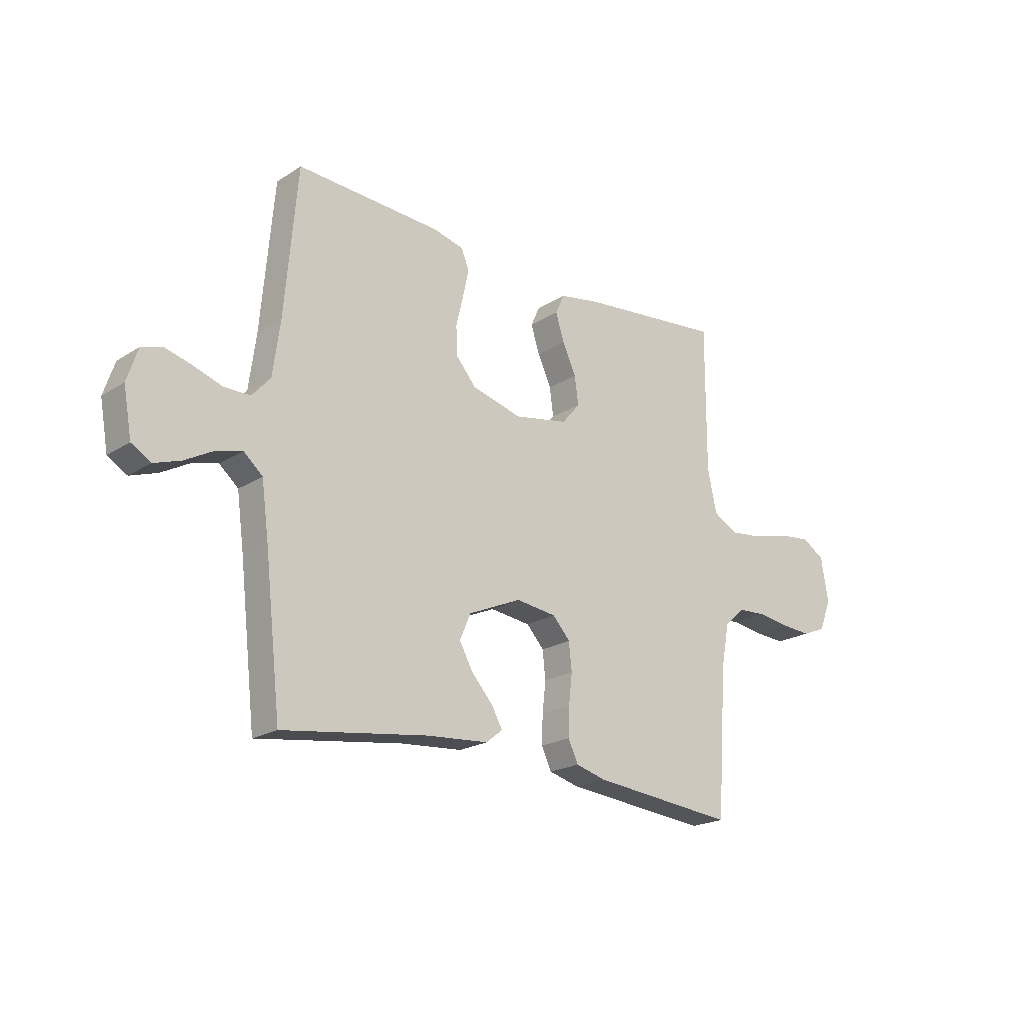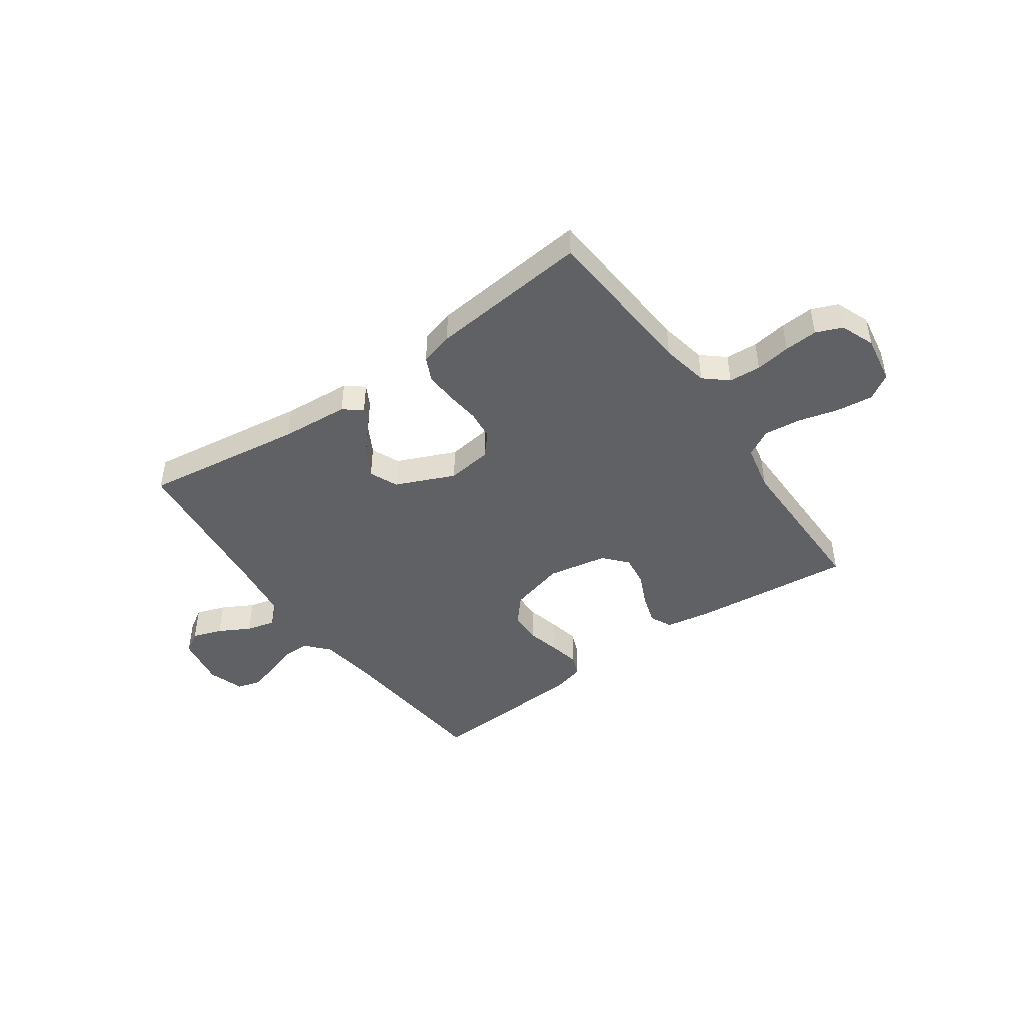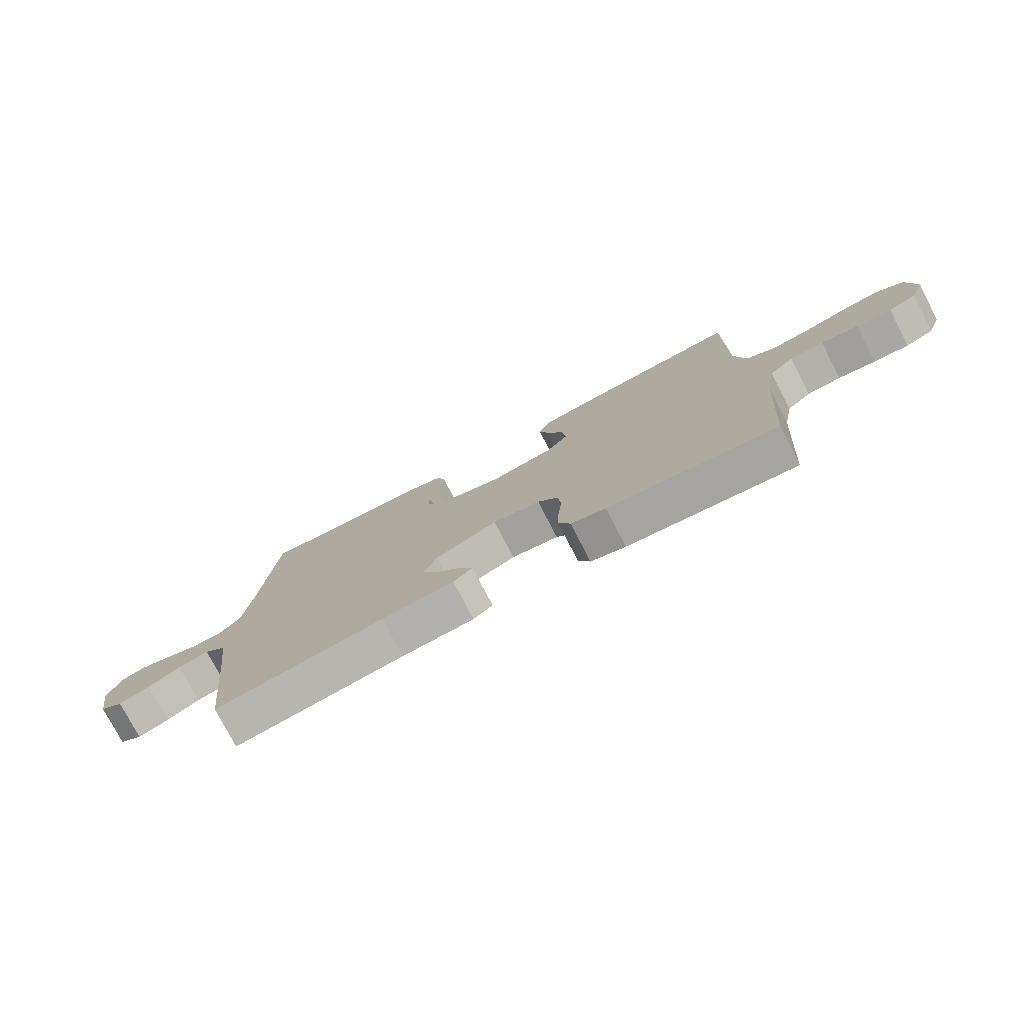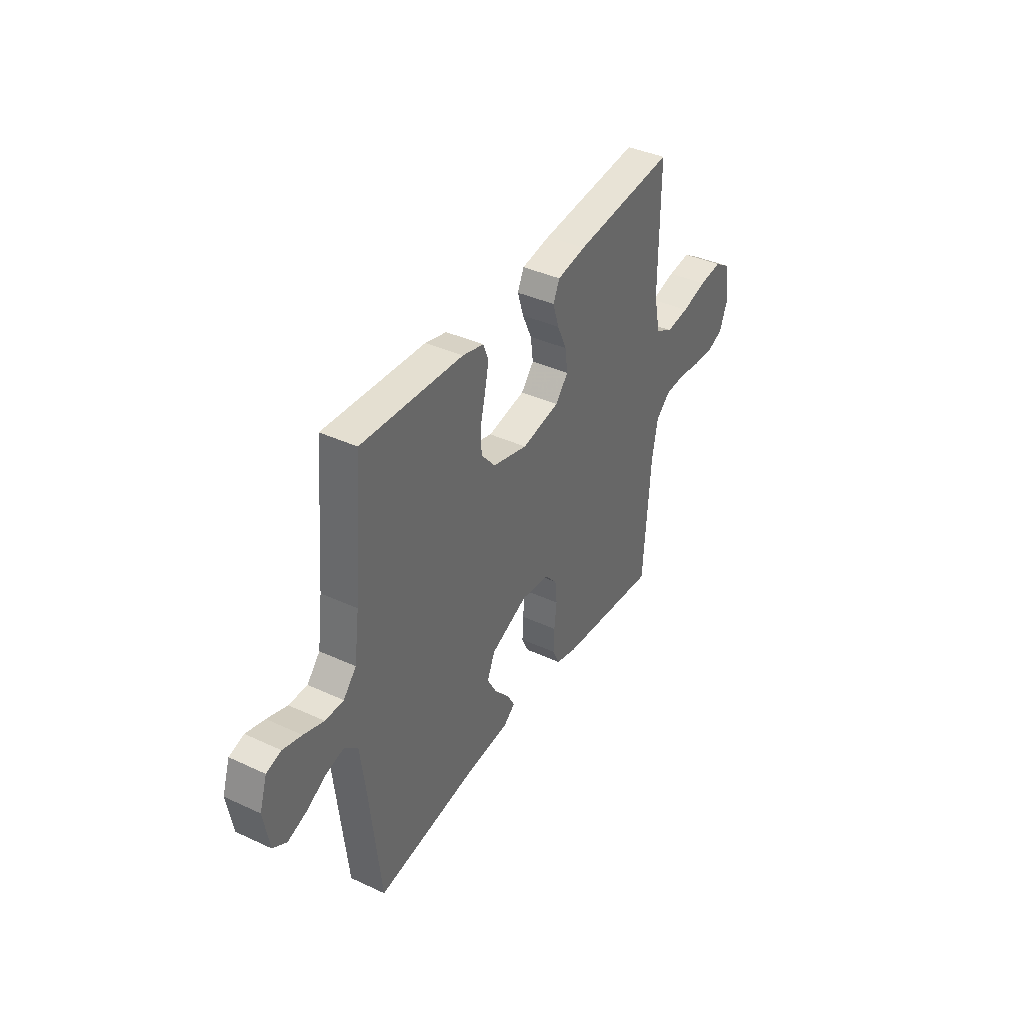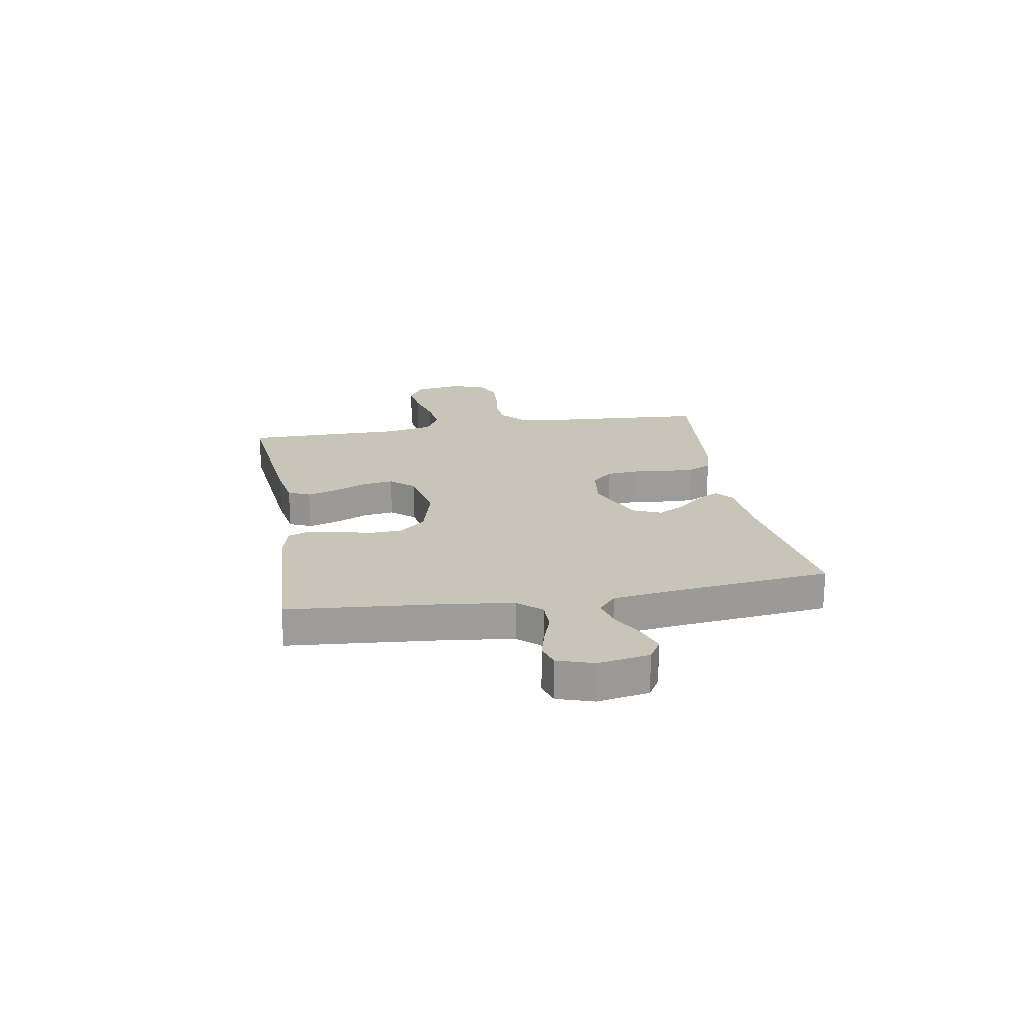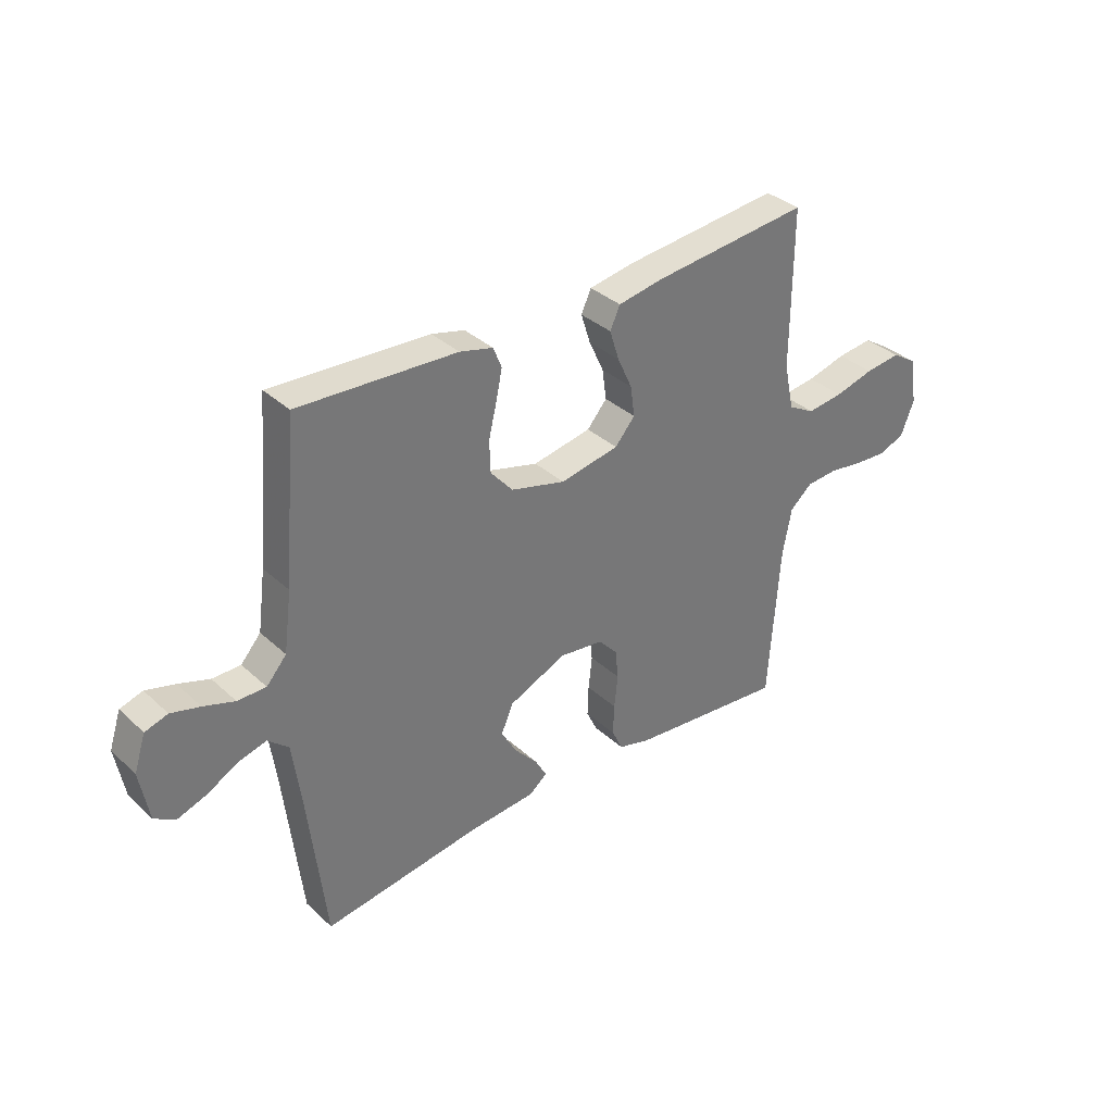
<metadata>
{"format":"obj","ext":"obj","renderer":"f3d","projection":"perspective","resolution":1024,"background":"white","views":[{"elev":-20.6,"azim":138.8,"up":"+Z"},{"elev":-45.4,"azim":-144.6,"up":"+Y"},{"elev":-76.8,"azim":-152.6,"up":"+Z"},{"elev":39.0,"azim":120.1,"up":"+Z"},{"elev":20.2,"azim":80.3,"up":"+Y"},{"elev":34.9,"azim":140.3,"up":"+Z"}]}
</metadata>
<code>
v 0.5 0.07 0.5
v 0.526 0.07 0.2
v 0.541 0.07 0.088
v 0.579 0.07 0.045
v 0.633 0.07 0.045
v 0.692 0.07 0.065
v 0.747 0.07 0.08
v 0.79 0.07 0.067
v 0.812 0.07 0
v 0.795 0.07 -0.096
v 0.755 0.07 -0.12
v 0.7 0.07 -0.101
v 0.642 0.07 -0.069
v 0.588 0.07 -0.055
v 0.549 0.07 -0.089
v 0.534 0.07 -0.2
v 0.5 0.07 -0.5
v 0.2 0.07 -0.458
v 0.072 0.07 -0.448
v 0.038 0.07 -0.421
v 0.06 0.07 -0.381
v 0.104 0.07 -0.332
v 0.133 0.07 -0.28
v 0.11 0.07 -0.227
v 0 0.07 -0.179
v -0.084 0.07 -0.19
v -0.12 0.07 -0.23
v -0.126 0.07 -0.287
v -0.119 0.07 -0.35
v -0.117 0.07 -0.409
v -0.138 0.07 -0.453
v -0.2 0.07 -0.47
v -0.5 0.07 -0.5
v -0.521 0.07 -0.2
v -0.538 0.07 -0.111
v -0.581 0.07 -0.074
v -0.641 0.07 -0.07
v -0.707 0.07 -0.08
v -0.769 0.07 -0.084
v -0.818 0.07 -0.064
v -0.843 0.07 0
v -0.828 0.07 0.09
v -0.781 0.07 0.12
v -0.713 0.07 0.112
v -0.638 0.07 0.092
v -0.569 0.07 0.084
v -0.518 0.07 0.112
v -0.499 0.07 0.2
v -0.5 0.07 0.5
v -0.2 0.07 0.469
v -0.115 0.07 0.454
v -0.096 0.07 0.413
v -0.114 0.07 0.356
v -0.142 0.07 0.295
v -0.15 0.07 0.237
v -0.112 0.07 0.193
v 0 0.07 0.172
v 0.104 0.07 0.2
v 0.146 0.07 0.249
v 0.148 0.07 0.309
v 0.133 0.07 0.371
v 0.121 0.07 0.428
v 0.137 0.07 0.468
v 0.2 0.07 0.484
v 0.5 0 0.5
v 0.526 0 0.2
v 0.541 0 0.088
v 0.579 0 0.045
v 0.633 0 0.045
v 0.692 0 0.065
v 0.747 0 0.08
v 0.79 0 0.067
v 0.812 0 0
v 0.795 0 -0.096
v 0.755 0 -0.12
v 0.7 0 -0.101
v 0.642 0 -0.069
v 0.588 0 -0.055
v 0.549 0 -0.089
v 0.534 0 -0.2
v 0.5 0 -0.5
v 0.2 0 -0.458
v 0.072 0 -0.448
v 0.038 0 -0.421
v 0.06 0 -0.381
v 0.104 0 -0.332
v 0.133 0 -0.28
v 0.11 0 -0.227
v 0 0 -0.179
v -0.084 0 -0.19
v -0.12 0 -0.23
v -0.126 0 -0.287
v -0.119 0 -0.35
v -0.117 0 -0.409
v -0.138 0 -0.453
v -0.2 0 -0.47
v -0.5 0 -0.5
v -0.521 0 -0.2
v -0.538 0 -0.111
v -0.581 0 -0.074
v -0.641 0 -0.07
v -0.707 0 -0.08
v -0.769 0 -0.084
v -0.818 0 -0.064
v -0.843 0 0
v -0.828 0 0.09
v -0.781 0 0.12
v -0.713 0 0.112
v -0.638 0 0.092
v -0.569 0 0.084
v -0.518 0 0.112
v -0.499 0 0.2
v -0.5 0 0.5
v -0.2 0 0.469
v -0.115 0 0.454
v -0.096 0 0.413
v -0.114 0 0.356
v -0.142 0 0.295
v -0.15 0 0.237
v -0.112 0 0.193
v 0 0 0.172
v 0.104 0 0.2
v 0.146 0 0.249
v 0.148 0 0.309
v 0.133 0 0.371
v 0.121 0 0.428
v 0.137 0 0.468
v 0.2 0 0.484
f 63 64 1 2
f 60 61 62 63
f 60 63 2 3
f 59 60 3 4
f 58 59 4
f 57 58 4
f 56 57 4
f 51 52 53 54
f 49 50 51 54
f 48 49 54 55
f 47 48 55 56
f 42 43 44 45
f 42 45 46
f 41 42 46
f 40 41 46
f 37 38 39 40
f 37 40 46 47
f 31 32 33 34
f 31 34 35
f 28 29 30 31
f 28 31 35 36
f 19 20 21 22
f 18 19 22 23
f 16 17 18 23
f 15 16 23 24
f 10 11 12 13
f 10 13 14
f 9 10 14
f 8 9 14
f 5 6 7 8
f 5 8 14
f 4 5 14 15
f 36 37 47 56
f 27 28 36 56
f 26 27 56
f 25 26 56 4
f 4 15 24 25
f 66 65 128 127
f 127 126 125 124
f 67 66 127 124
f 68 67 124 123
f 68 123 122
f 68 122 121
f 68 121 120
f 118 117 116 115
f 118 115 114 113
f 119 118 113 112
f 120 119 112 111
f 109 108 107 106
f 110 109 106
f 110 106 105
f 110 105 104
f 104 103 102 101
f 111 110 104 101
f 98 97 96 95
f 99 98 95
f 95 94 93 92
f 100 99 95 92
f 86 85 84 83
f 87 86 83 82
f 87 82 81 80
f 88 87 80 79
f 77 76 75 74
f 78 77 74
f 78 74 73
f 78 73 72
f 72 71 70 69
f 78 72 69
f 79 78 69 68
f 120 111 101 100
f 120 100 92 91
f 120 91 90
f 68 120 90 89
f 89 88 79 68
f 1 65 66 2
f 2 66 67 3
f 3 67 68 4
f 4 68 69 5
f 5 69 70 6
f 6 70 71 7
f 7 71 72 8
f 8 72 73 9
f 9 73 74 10
f 10 74 75 11
f 11 75 76 12
f 12 76 77 13
f 13 77 78 14
f 14 78 79 15
f 15 79 80 16
f 16 80 81 17
f 17 81 82 18
f 18 82 83 19
f 19 83 84 20
f 20 84 85 21
f 21 85 86 22
f 22 86 87 23
f 23 87 88 24
f 24 88 89 25
f 25 89 90 26
f 26 90 91 27
f 27 91 92 28
f 28 92 93 29
f 29 93 94 30
f 30 94 95 31
f 31 95 96 32
f 32 96 97 33
f 33 97 98 34
f 34 98 99 35
f 35 99 100 36
f 36 100 101 37
f 37 101 102 38
f 38 102 103 39
f 39 103 104 40
f 40 104 105 41
f 41 105 106 42
f 42 106 107 43
f 43 107 108 44
f 44 108 109 45
f 45 109 110 46
f 46 110 111 47
f 47 111 112 48
f 48 112 113 49
f 49 113 114 50
f 50 114 115 51
f 51 115 116 52
f 52 116 117 53
f 53 117 118 54
f 54 118 119 55
f 55 119 120 56
f 56 120 121 57
f 57 121 122 58
f 58 122 123 59
f 59 123 124 60
f 60 124 125 61
f 61 125 126 62
f 62 126 127 63
f 63 127 128 64
f 64 128 65 1

</code>
